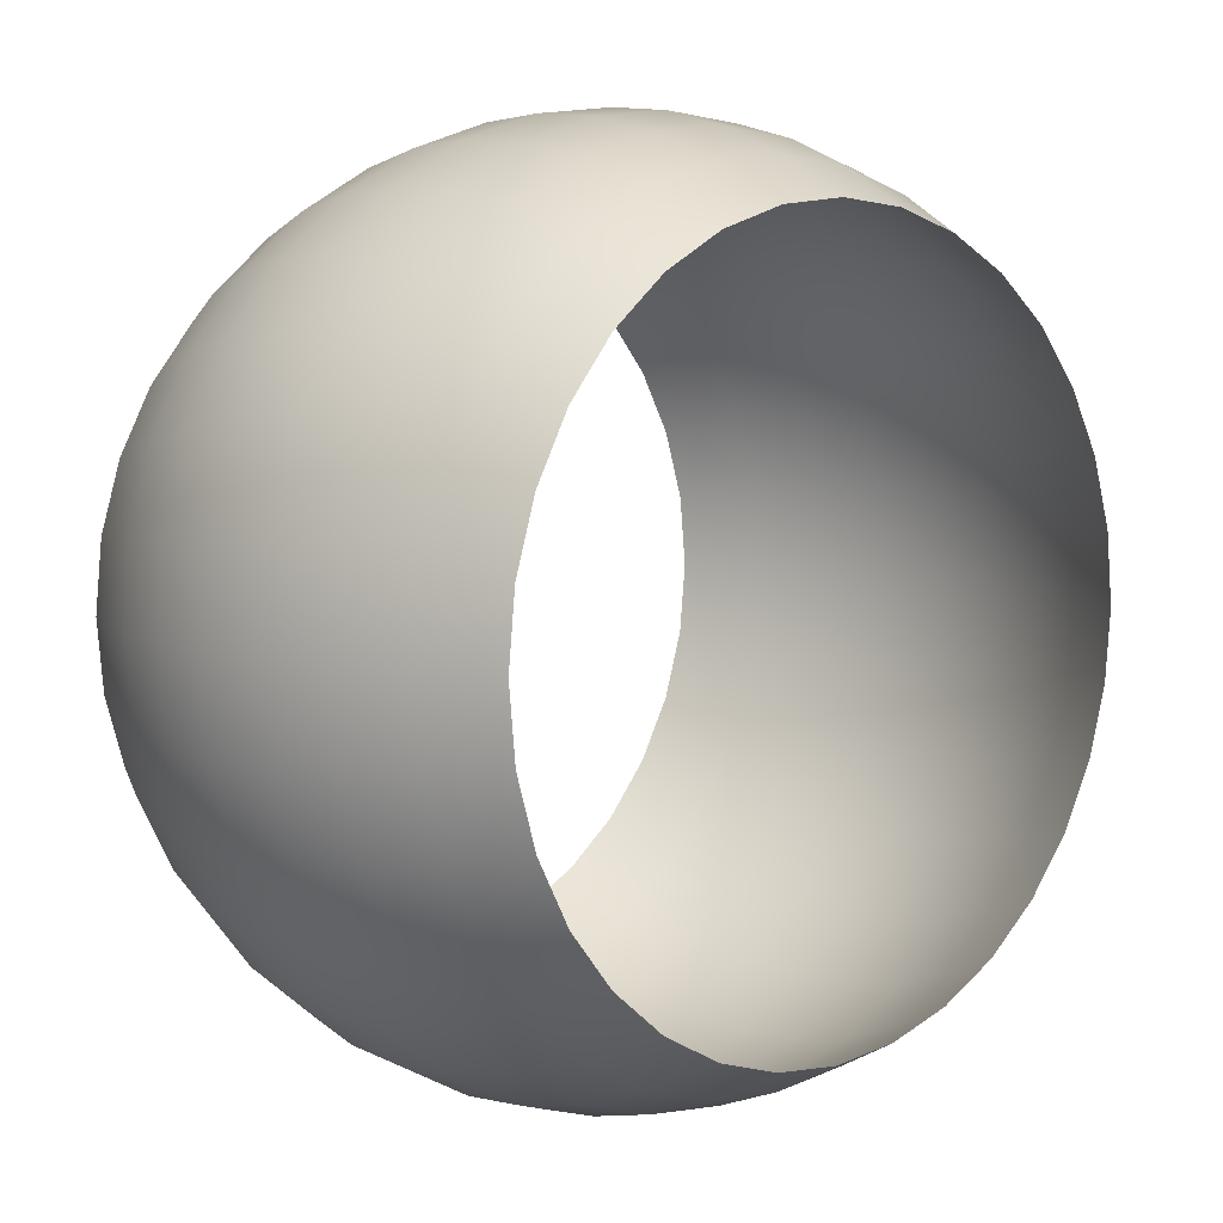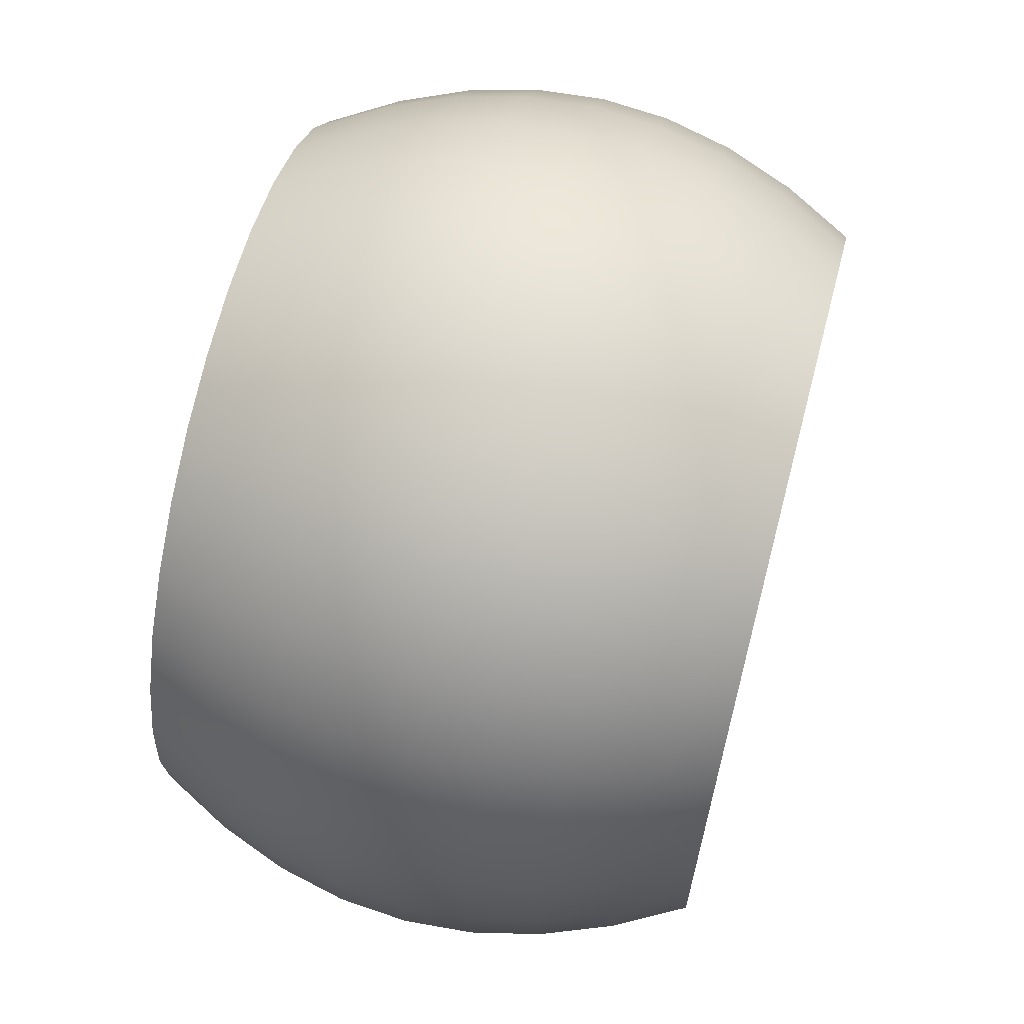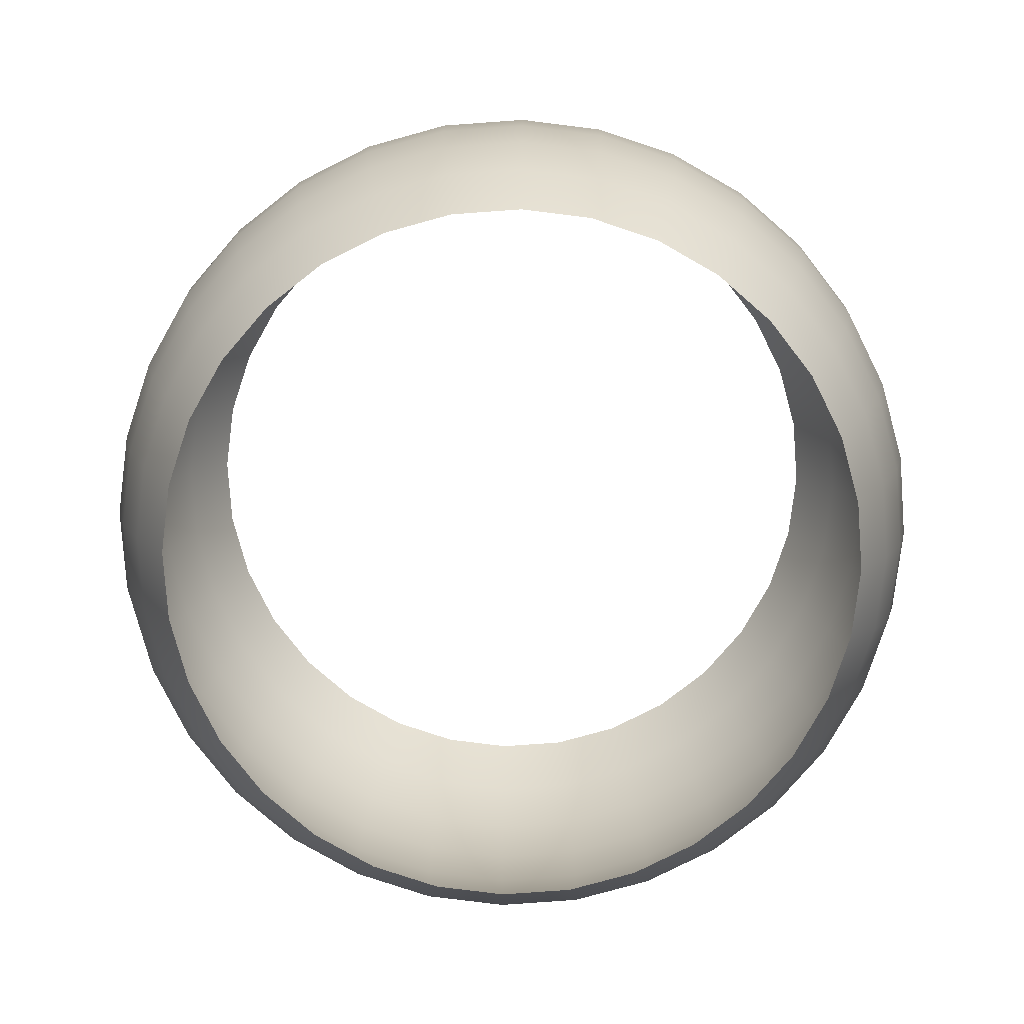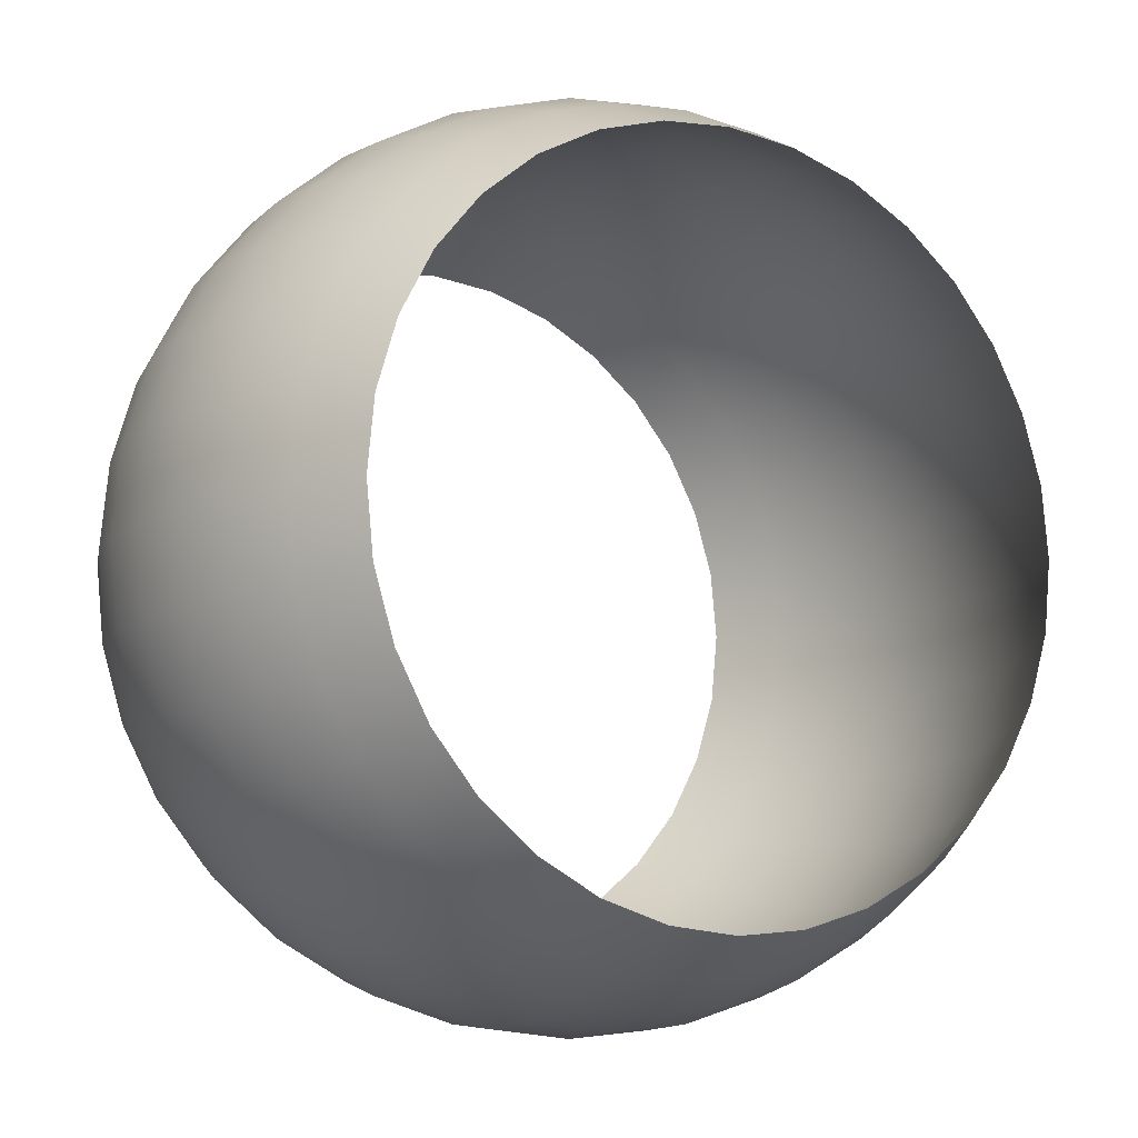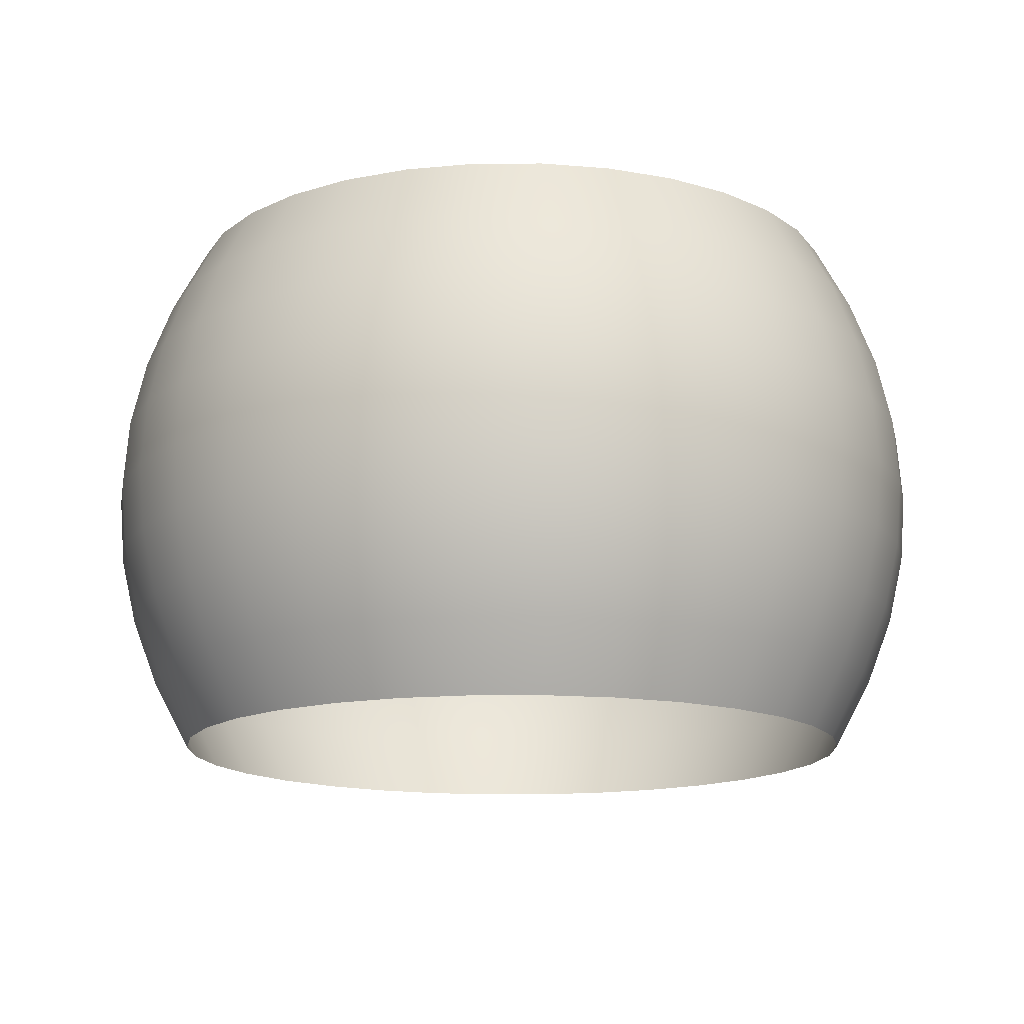
<metadata>
{"format":"obj","ext":"obj","renderer":"f3d","projection":"perspective","resolution":1024,"background":"white","views":[{"elev":6.3,"azim":137.2,"up":"+Z"},{"elev":65.9,"azim":104.7,"up":"+Z"},{"elev":-79.4,"azim":21.0,"up":"+Y"},{"elev":-10.3,"azim":-31.4,"up":"+Z"},{"elev":-14.6,"azim":-83.6,"up":"+Y"}]}
</metadata>
<code>
o Cylinder
v 0 -0.7677 -1
v 0 0.7677 -1
v 0.1951 -0.7677 -0.9808
v 0.1951 0.7677 -0.9808
v 0.3827 -0.7677 -0.9239
v 0.3827 0.7677 -0.9239
v 0.5556 -0.7677 -0.8315
v 0.5556 0.7677 -0.8315
v 0.7071 -0.7677 -0.7071
v 0.7071 0.7677 -0.7071
v 0.8315 -0.7677 -0.5556
v 0.8315 0.7677 -0.5556
v 0.9239 -0.7677 -0.3827
v 0.9239 0.7677 -0.3827
v 0.9808 -0.7677 -0.1951
v 0.9808 0.7677 -0.1951
v 1 -0.7677 0
v 1 0.7677 0
v 0.9808 -0.7677 0.1951
v 0.9808 0.7677 0.1951
v 0.9239 -0.7677 0.3827
v 0.9239 0.7677 0.3827
v 0.8315 -0.7677 0.5556
v 0.8315 0.7677 0.5556
v 0.7071 -0.7677 0.7071
v 0.7071 0.7677 0.7071
v 0.5556 -0.7677 0.8315
v 0.5556 0.7677 0.8315
v 0.3827 -0.7677 0.9239
v 0.3827 0.7677 0.9239
v 0.1951 -0.7677 0.9808
v 0.1951 0.7677 0.9808
v -0 -0.7677 1
v -0 0.7677 1
v -0.1951 -0.7677 0.9808
v -0.1951 0.7677 0.9808
v -0.3827 -0.7677 0.9239
v -0.3827 0.7677 0.9239
v -0.5556 -0.7677 0.8315
v -0.5556 0.7677 0.8315
v -0.7071 -0.7677 0.7071
v -0.7071 0.7677 0.7071
v -0.8315 -0.7677 0.5556
v -0.8315 0.7677 0.5556
v -0.9239 -0.7677 0.3827
v -0.9239 0.7677 0.3827
v -0.9808 -0.7677 0.1951
v -0.9808 0.7677 0.1951
v -1 -0.7677 -0
v -1 0.7677 -0
v -0.9808 -0.7677 -0.1951
v -0.9808 0.7677 -0.1951
v -0.9239 -0.7677 -0.3827
v -0.9239 0.7677 -0.3827
v -0.8315 -0.7677 -0.5556
v -0.8315 0.7677 -0.5556
v -0.7071 -0.7677 -0.7071
v -0.7071 0.7677 -0.7071
v -0.5556 -0.7677 -0.8315
v -0.5556 0.7677 -0.8315
v -0.3827 -0.7677 -0.9239
v -0.3827 0.7677 -0.9239
v -0.1951 -0.7677 -0.9808
v -0.1951 0.7677 -0.9808
v 0 -0.5741 -1.102
v 0 -0.3822 -1.175
v 0 -0.1903 -1.218
v 0 0.00164 -1.232
v 0 0.1936 -1.218
v 0 0.3855 -1.174
v 0 0.5774 -1.101
v 0.2148 0.5774 -1.08
v 0.229 0.3855 -1.151
v 0.2375 0.1936 -1.194
v 0.2404 0.00164 -1.209
v 0.2376 -0.1903 -1.195
v 0.2292 -0.3822 -1.152
v 0.2151 -0.5741 -1.081
v 0.4213 0.5774 -1.017
v 0.4492 0.3855 -1.084
v 0.4659 0.1936 -1.125
v 0.4716 0.00164 -1.138
v 0.4661 -0.1903 -1.125
v 0.4495 -0.3822 -1.085
v 0.4219 -0.5741 -1.018
v 0.6116 0.5774 -0.9154
v 0.6521 0.3855 -0.9759
v 0.6764 0.1936 -1.012
v 0.6846 0.00164 -1.025
v 0.6767 -0.1903 -1.013
v 0.6526 -0.3822 -0.9767
v 0.6124 -0.5741 -0.9166
v 0.7784 0.5774 -0.7784
v 0.83 0.3855 -0.83
v 0.8609 0.1936 -0.8609
v 0.8714 0.00164 -0.8714
v 0.8613 -0.1903 -0.8613
v 0.8307 -0.3822 -0.8307
v 0.7795 -0.5741 -0.7795
v 0.9154 0.5774 -0.6116
v 0.9759 0.3855 -0.6521
v 1.012 0.1936 -0.6764
v 1.025 0.00164 -0.6846
v 1.013 -0.1903 -0.6767
v 0.9767 -0.3822 -0.6526
v 0.9166 -0.5741 -0.6124
v 1.017 0.5774 -0.4213
v 1.084 0.3855 -0.4492
v 1.125 0.1936 -0.4659
v 1.138 0.00164 -0.4716
v 1.125 -0.1903 -0.4661
v 1.085 -0.3822 -0.4495
v 1.018 -0.5741 -0.4219
v 1.08 0.5774 -0.2148
v 1.151 0.3855 -0.229
v 1.194 0.1936 -0.2375
v 1.209 0.00164 -0.2404
v 1.195 -0.1903 -0.2376
v 1.152 -0.3822 -0.2292
v 1.081 -0.5741 -0.2151
v 1.101 0.5774 0
v 1.174 0.3855 0
v 1.218 0.1936 0
v 1.232 0.00164 0
v 1.218 -0.1903 0
v 1.175 -0.3822 0
v 1.102 -0.5741 0
v 1.08 0.5774 0.2148
v 1.151 0.3855 0.229
v 1.194 0.1936 0.2375
v 1.209 0.00164 0.2404
v 1.195 -0.1903 0.2376
v 1.152 -0.3822 0.2292
v 1.081 -0.5741 0.2151
v 1.017 0.5774 0.4213
v 1.084 0.3855 0.4492
v 1.125 0.1936 0.4659
v 1.138 0.00164 0.4716
v 1.125 -0.1903 0.4661
v 1.085 -0.3822 0.4495
v 1.018 -0.5741 0.4219
v 0.9154 0.5774 0.6116
v 0.9759 0.3855 0.6521
v 1.012 0.1936 0.6764
v 1.025 0.00164 0.6846
v 1.013 -0.1903 0.6767
v 0.9767 -0.3822 0.6526
v 0.9166 -0.5741 0.6124
v 0.7784 0.5774 0.7784
v 0.83 0.3855 0.83
v 0.8609 0.1936 0.8609
v 0.8714 0.00164 0.8714
v 0.8613 -0.1903 0.8613
v 0.8307 -0.3822 0.8307
v 0.7795 -0.5741 0.7795
v 0.6116 0.5774 0.9154
v 0.6521 0.3855 0.9759
v 0.6764 0.1936 1.012
v 0.6846 0.00164 1.025
v 0.6767 -0.1903 1.013
v 0.6526 -0.3822 0.9767
v 0.6124 -0.5741 0.9166
v 0.4213 0.5774 1.017
v 0.4492 0.3855 1.084
v 0.4659 0.1936 1.125
v 0.4716 0.00164 1.138
v 0.4661 -0.1903 1.125
v 0.4495 -0.3822 1.085
v 0.4219 -0.5741 1.018
v 0.2148 0.5774 1.08
v 0.229 0.3855 1.151
v 0.2375 0.1936 1.194
v 0.2404 0.00164 1.209
v 0.2376 -0.1903 1.195
v 0.2292 -0.3822 1.152
v 0.2151 -0.5741 1.081
v -0 0.5774 1.101
v -0 0.3855 1.174
v -0 0.1936 1.218
v -0 0.00164 1.232
v -0 -0.1903 1.218
v -0 -0.3822 1.175
v -0 -0.5741 1.102
v -0.2148 0.5774 1.08
v -0.229 0.3855 1.151
v -0.2375 0.1936 1.194
v -0.2404 0.00164 1.209
v -0.2376 -0.1903 1.195
v -0.2292 -0.3822 1.152
v -0.2151 -0.5741 1.081
v -0.4213 0.5774 1.017
v -0.4492 0.3855 1.084
v -0.4659 0.1936 1.125
v -0.4716 0.00164 1.138
v -0.4661 -0.1903 1.125
v -0.4495 -0.3822 1.085
v -0.4219 -0.5741 1.018
v -0.6116 0.5774 0.9154
v -0.6521 0.3855 0.9759
v -0.6764 0.1936 1.012
v -0.6846 0.00164 1.025
v -0.6767 -0.1903 1.013
v -0.6526 -0.3822 0.9767
v -0.6124 -0.5741 0.9166
v -0.7784 0.5774 0.7784
v -0.83 0.3855 0.83
v -0.8609 0.1936 0.8609
v -0.8714 0.00164 0.8714
v -0.8613 -0.1903 0.8613
v -0.8307 -0.3822 0.8307
v -0.7795 -0.5741 0.7795
v -0.9154 0.5774 0.6116
v -0.9759 0.3855 0.6521
v -1.012 0.1936 0.6764
v -1.025 0.00164 0.6846
v -1.013 -0.1903 0.6767
v -0.9767 -0.3822 0.6526
v -0.9166 -0.5741 0.6124
v -1.017 0.5774 0.4213
v -1.084 0.3855 0.4492
v -1.125 0.1936 0.4659
v -1.138 0.00164 0.4716
v -1.125 -0.1903 0.4661
v -1.085 -0.3822 0.4495
v -1.018 -0.5741 0.4219
v -1.08 0.5774 0.2148
v -1.151 0.3855 0.229
v -1.194 0.1936 0.2375
v -1.209 0.00164 0.2404
v -1.195 -0.1903 0.2376
v -1.152 -0.3822 0.2292
v -1.081 -0.5741 0.2151
v -1.101 0.5774 -0
v -1.174 0.3855 -0
v -1.218 0.1936 -0
v -1.232 0.00164 -0
v -1.218 -0.1903 -0
v -1.175 -0.3822 -0
v -1.102 -0.5741 -0
v -1.08 0.5774 -0.2148
v -1.151 0.3855 -0.229
v -1.194 0.1936 -0.2375
v -1.209 0.00164 -0.2404
v -1.195 -0.1903 -0.2376
v -1.152 -0.3822 -0.2292
v -1.081 -0.5741 -0.2151
v -1.017 0.5774 -0.4213
v -1.084 0.3855 -0.4492
v -1.125 0.1936 -0.4659
v -1.138 0.00164 -0.4716
v -1.125 -0.1903 -0.4661
v -1.085 -0.3822 -0.4495
v -1.018 -0.5741 -0.4219
v -0.9154 0.5774 -0.6116
v -0.9759 0.3855 -0.6521
v -1.012 0.1936 -0.6764
v -1.025 0.00164 -0.6846
v -1.013 -0.1903 -0.6767
v -0.9767 -0.3822 -0.6526
v -0.9166 -0.5741 -0.6124
v -0.7784 0.5774 -0.7784
v -0.83 0.3855 -0.83
v -0.8609 0.1936 -0.8609
v -0.8714 0.00164 -0.8714
v -0.8613 -0.1903 -0.8613
v -0.8307 -0.3822 -0.8307
v -0.7795 -0.5741 -0.7795
v -0.6116 0.5774 -0.9154
v -0.6521 0.3855 -0.9759
v -0.6764 0.1936 -1.012
v -0.6846 0.00164 -1.025
v -0.6767 -0.1903 -1.013
v -0.6526 -0.3822 -0.9767
v -0.6124 -0.5741 -0.9166
v -0.4213 0.5774 -1.017
v -0.4492 0.3855 -1.084
v -0.4659 0.1936 -1.125
v -0.4716 0.00164 -1.138
v -0.4661 -0.1903 -1.125
v -0.4495 -0.3822 -1.085
v -0.4219 -0.5741 -1.018
v -0.2148 0.5774 -1.08
v -0.229 0.3855 -1.151
v -0.2375 0.1936 -1.194
v -0.2404 0.00164 -1.209
v -0.2376 -0.1903 -1.195
v -0.2292 -0.3822 -1.152
v -0.2151 -0.5741 -1.081
f 71 2 4 72
f 72 4 6 79
f 79 6 8 86
f 86 8 10 93
f 93 10 12 100
f 100 12 14 107
f 107 14 16 114
f 114 16 18 121
f 121 18 20 128
f 128 20 22 135
f 135 22 24 142
f 142 24 26 149
f 149 26 28 156
f 156 28 30 163
f 163 30 32 170
f 170 32 34 177
f 177 34 36 184
f 184 36 38 191
f 191 38 40 198
f 198 40 42 205
f 205 42 44 212
f 212 44 46 219
f 219 46 48 226
f 226 48 50 233
f 233 50 52 240
f 240 52 54 247
f 247 54 56 254
f 254 56 58 261
f 261 58 60 268
f 268 60 62 275
f 275 62 64 282
f 282 64 2 71
f 63 288 65 1
f 288 287 66 65
f 287 286 67 66
f 286 285 68 67
f 285 284 69 68
f 284 283 70 69
f 283 282 71 70
f 61 281 288 63
f 281 280 287 288
f 280 279 286 287
f 279 278 285 286
f 278 277 284 285
f 277 276 283 284
f 276 275 282 283
f 59 274 281 61
f 274 273 280 281
f 273 272 279 280
f 272 271 278 279
f 271 270 277 278
f 270 269 276 277
f 269 268 275 276
f 57 267 274 59
f 267 266 273 274
f 266 265 272 273
f 265 264 271 272
f 264 263 270 271
f 263 262 269 270
f 262 261 268 269
f 55 260 267 57
f 260 259 266 267
f 259 258 265 266
f 258 257 264 265
f 257 256 263 264
f 256 255 262 263
f 255 254 261 262
f 53 253 260 55
f 253 252 259 260
f 252 251 258 259
f 251 250 257 258
f 250 249 256 257
f 249 248 255 256
f 248 247 254 255
f 51 246 253 53
f 246 245 252 253
f 245 244 251 252
f 244 243 250 251
f 243 242 249 250
f 242 241 248 249
f 241 240 247 248
f 49 239 246 51
f 239 238 245 246
f 238 237 244 245
f 237 236 243 244
f 236 235 242 243
f 235 234 241 242
f 234 233 240 241
f 47 232 239 49
f 232 231 238 239
f 231 230 237 238
f 230 229 236 237
f 229 228 235 236
f 228 227 234 235
f 227 226 233 234
f 45 225 232 47
f 225 224 231 232
f 224 223 230 231
f 223 222 229 230
f 222 221 228 229
f 221 220 227 228
f 220 219 226 227
f 43 218 225 45
f 218 217 224 225
f 217 216 223 224
f 216 215 222 223
f 215 214 221 222
f 214 213 220 221
f 213 212 219 220
f 41 211 218 43
f 211 210 217 218
f 210 209 216 217
f 209 208 215 216
f 208 207 214 215
f 207 206 213 214
f 206 205 212 213
f 39 204 211 41
f 204 203 210 211
f 203 202 209 210
f 202 201 208 209
f 201 200 207 208
f 200 199 206 207
f 199 198 205 206
f 37 197 204 39
f 197 196 203 204
f 196 195 202 203
f 195 194 201 202
f 194 193 200 201
f 193 192 199 200
f 192 191 198 199
f 35 190 197 37
f 190 189 196 197
f 189 188 195 196
f 188 187 194 195
f 187 186 193 194
f 186 185 192 193
f 185 184 191 192
f 33 183 190 35
f 183 182 189 190
f 182 181 188 189
f 181 180 187 188
f 180 179 186 187
f 179 178 185 186
f 178 177 184 185
f 31 176 183 33
f 176 175 182 183
f 175 174 181 182
f 174 173 180 181
f 173 172 179 180
f 172 171 178 179
f 171 170 177 178
f 29 169 176 31
f 169 168 175 176
f 168 167 174 175
f 167 166 173 174
f 166 165 172 173
f 165 164 171 172
f 164 163 170 171
f 27 162 169 29
f 162 161 168 169
f 161 160 167 168
f 160 159 166 167
f 159 158 165 166
f 158 157 164 165
f 157 156 163 164
f 25 155 162 27
f 155 154 161 162
f 154 153 160 161
f 153 152 159 160
f 152 151 158 159
f 151 150 157 158
f 150 149 156 157
f 23 148 155 25
f 148 147 154 155
f 147 146 153 154
f 146 145 152 153
f 145 144 151 152
f 144 143 150 151
f 143 142 149 150
f 21 141 148 23
f 141 140 147 148
f 140 139 146 147
f 139 138 145 146
f 138 137 144 145
f 137 136 143 144
f 136 135 142 143
f 19 134 141 21
f 134 133 140 141
f 133 132 139 140
f 132 131 138 139
f 131 130 137 138
f 130 129 136 137
f 129 128 135 136
f 17 127 134 19
f 127 126 133 134
f 126 125 132 133
f 125 124 131 132
f 124 123 130 131
f 123 122 129 130
f 122 121 128 129
f 15 120 127 17
f 120 119 126 127
f 119 118 125 126
f 118 117 124 125
f 117 116 123 124
f 116 115 122 123
f 115 114 121 122
f 13 113 120 15
f 113 112 119 120
f 112 111 118 119
f 111 110 117 118
f 110 109 116 117
f 109 108 115 116
f 108 107 114 115
f 11 106 113 13
f 106 105 112 113
f 105 104 111 112
f 104 103 110 111
f 103 102 109 110
f 102 101 108 109
f 101 100 107 108
f 9 99 106 11
f 99 98 105 106
f 98 97 104 105
f 97 96 103 104
f 96 95 102 103
f 95 94 101 102
f 94 93 100 101
f 7 92 99 9
f 92 91 98 99
f 91 90 97 98
f 90 89 96 97
f 89 88 95 96
f 88 87 94 95
f 87 86 93 94
f 5 85 92 7
f 85 84 91 92
f 84 83 90 91
f 83 82 89 90
f 82 81 88 89
f 81 80 87 88
f 80 79 86 87
f 3 78 85 5
f 78 77 84 85
f 77 76 83 84
f 76 75 82 83
f 75 74 81 82
f 74 73 80 81
f 73 72 79 80
f 1 65 78 3
f 65 66 77 78
f 66 67 76 77
f 67 68 75 76
f 68 69 74 75
f 69 70 73 74
f 70 71 72 73

</code>
